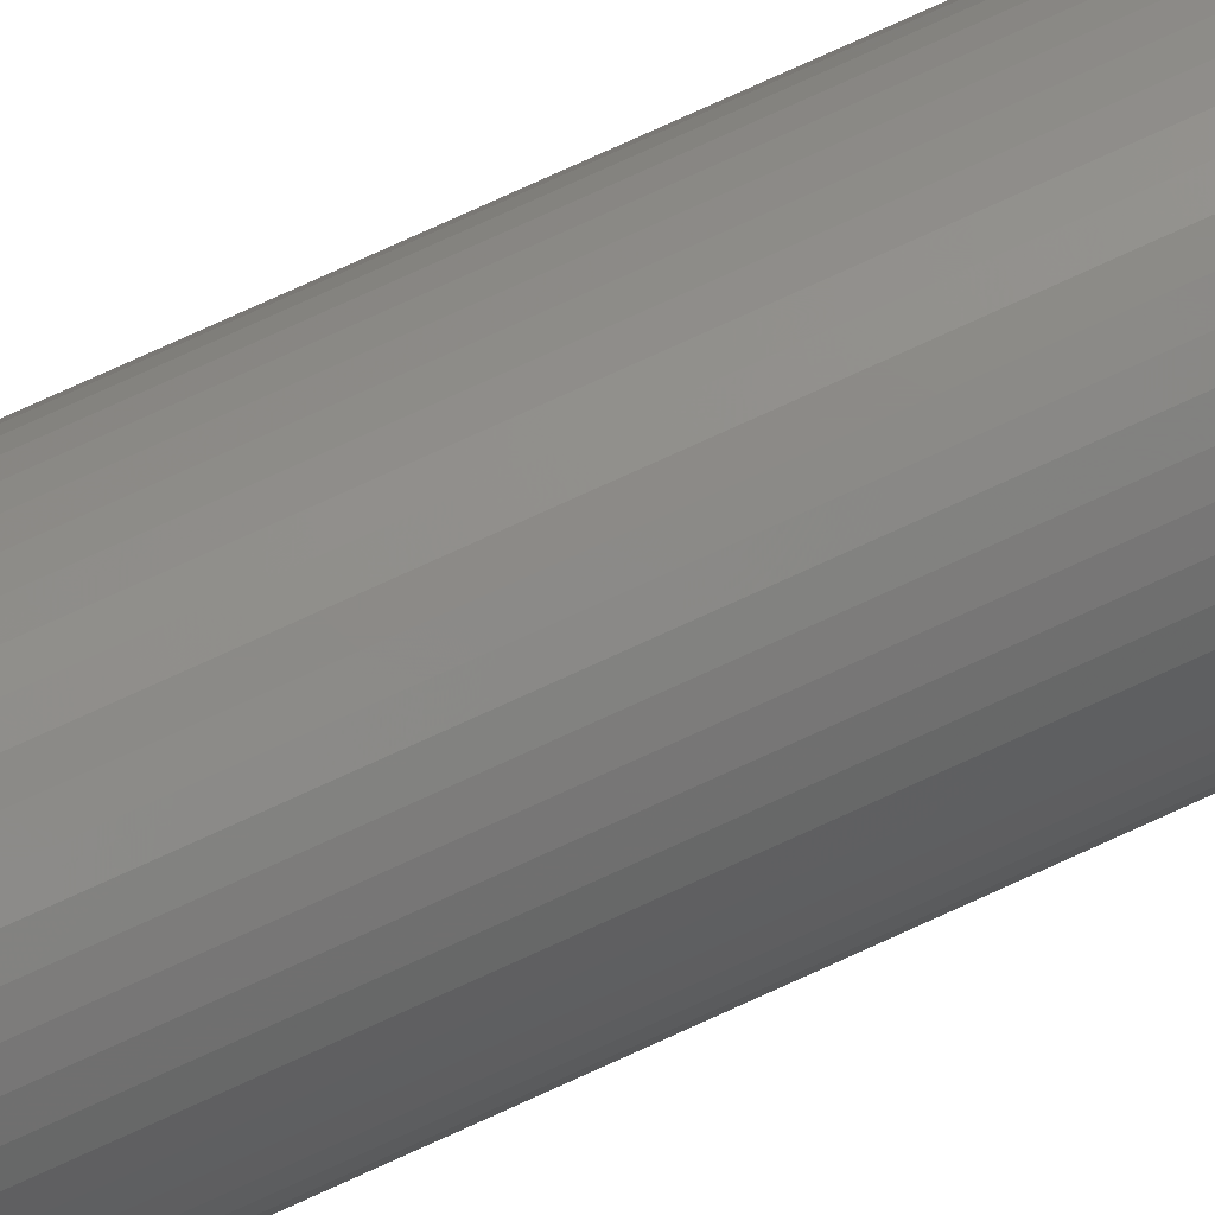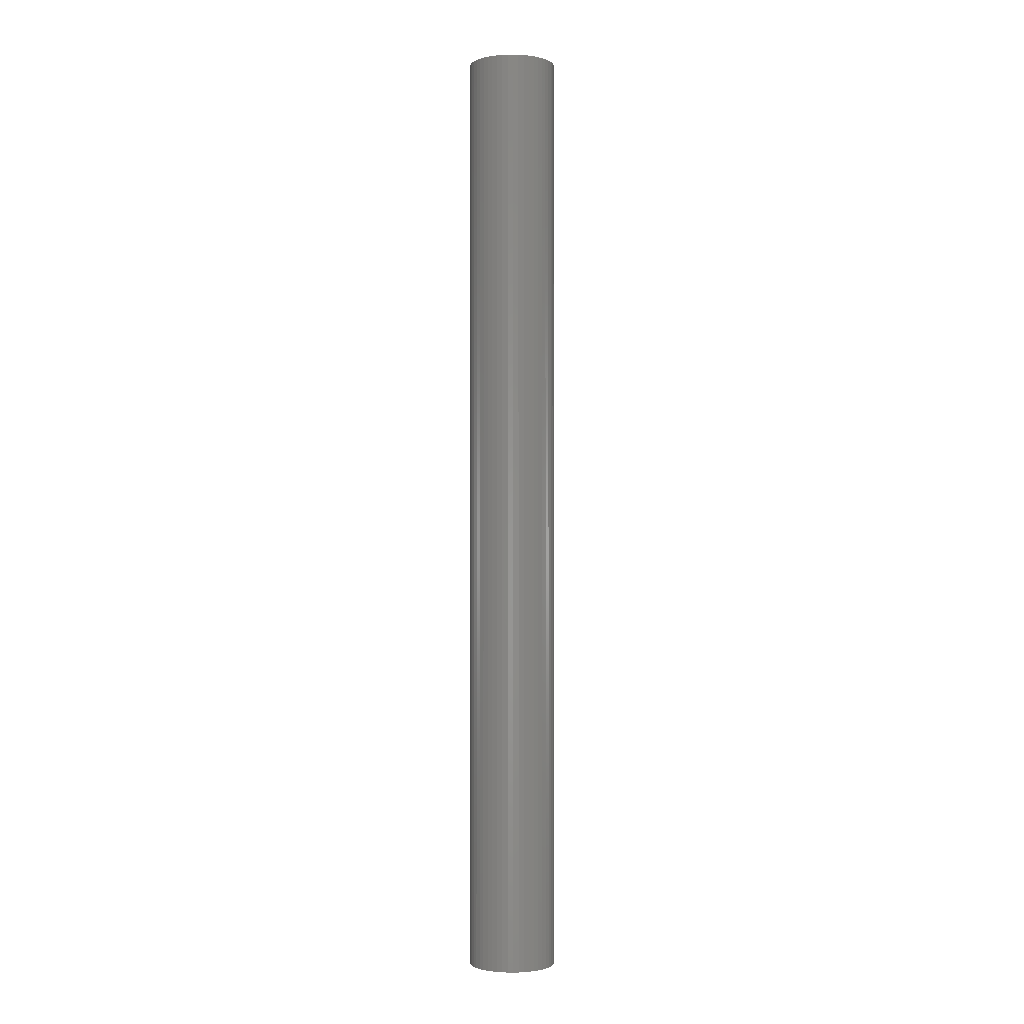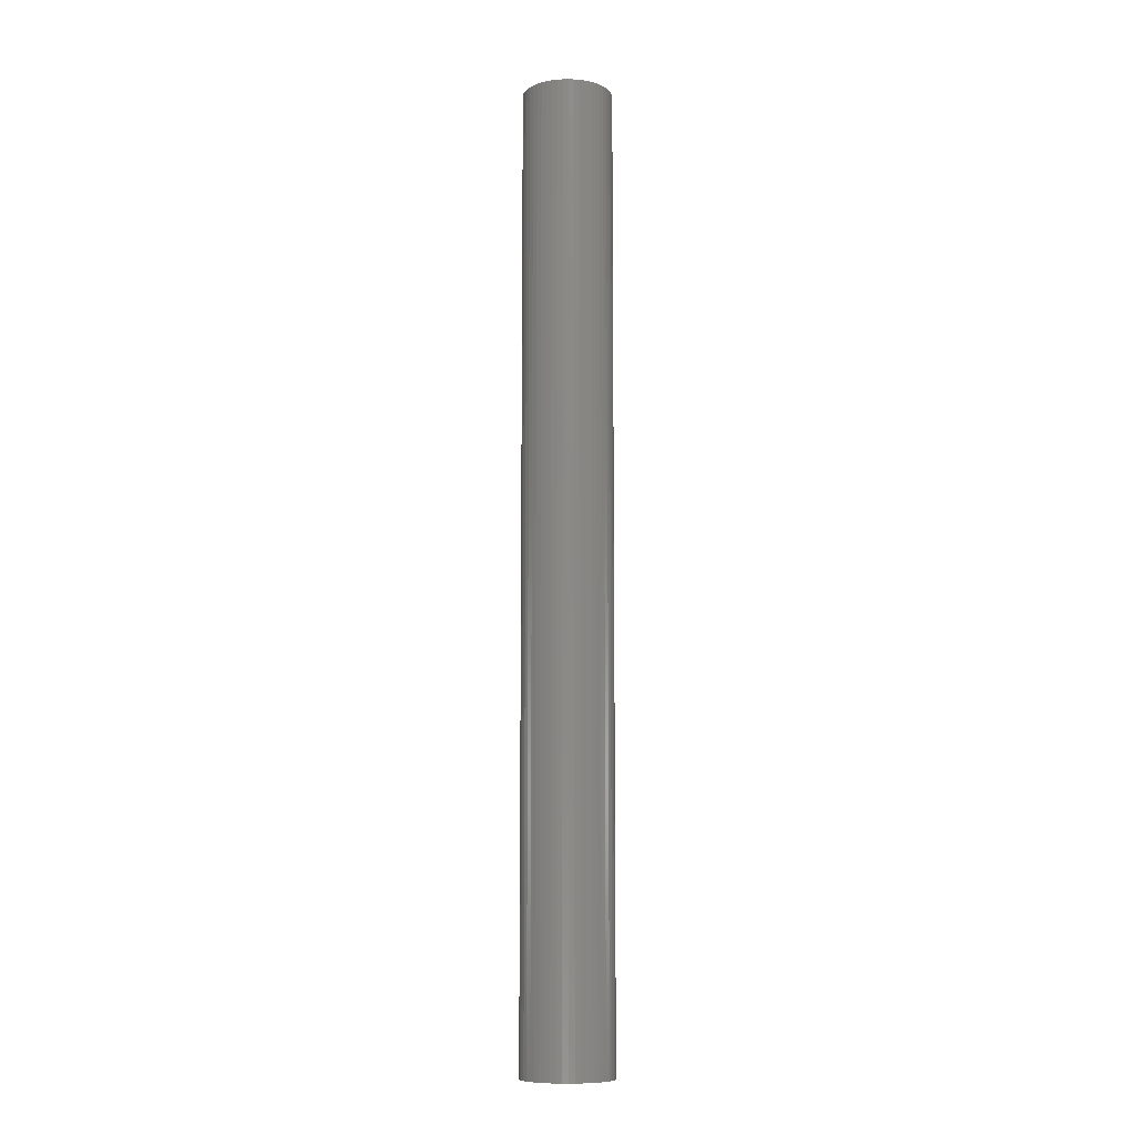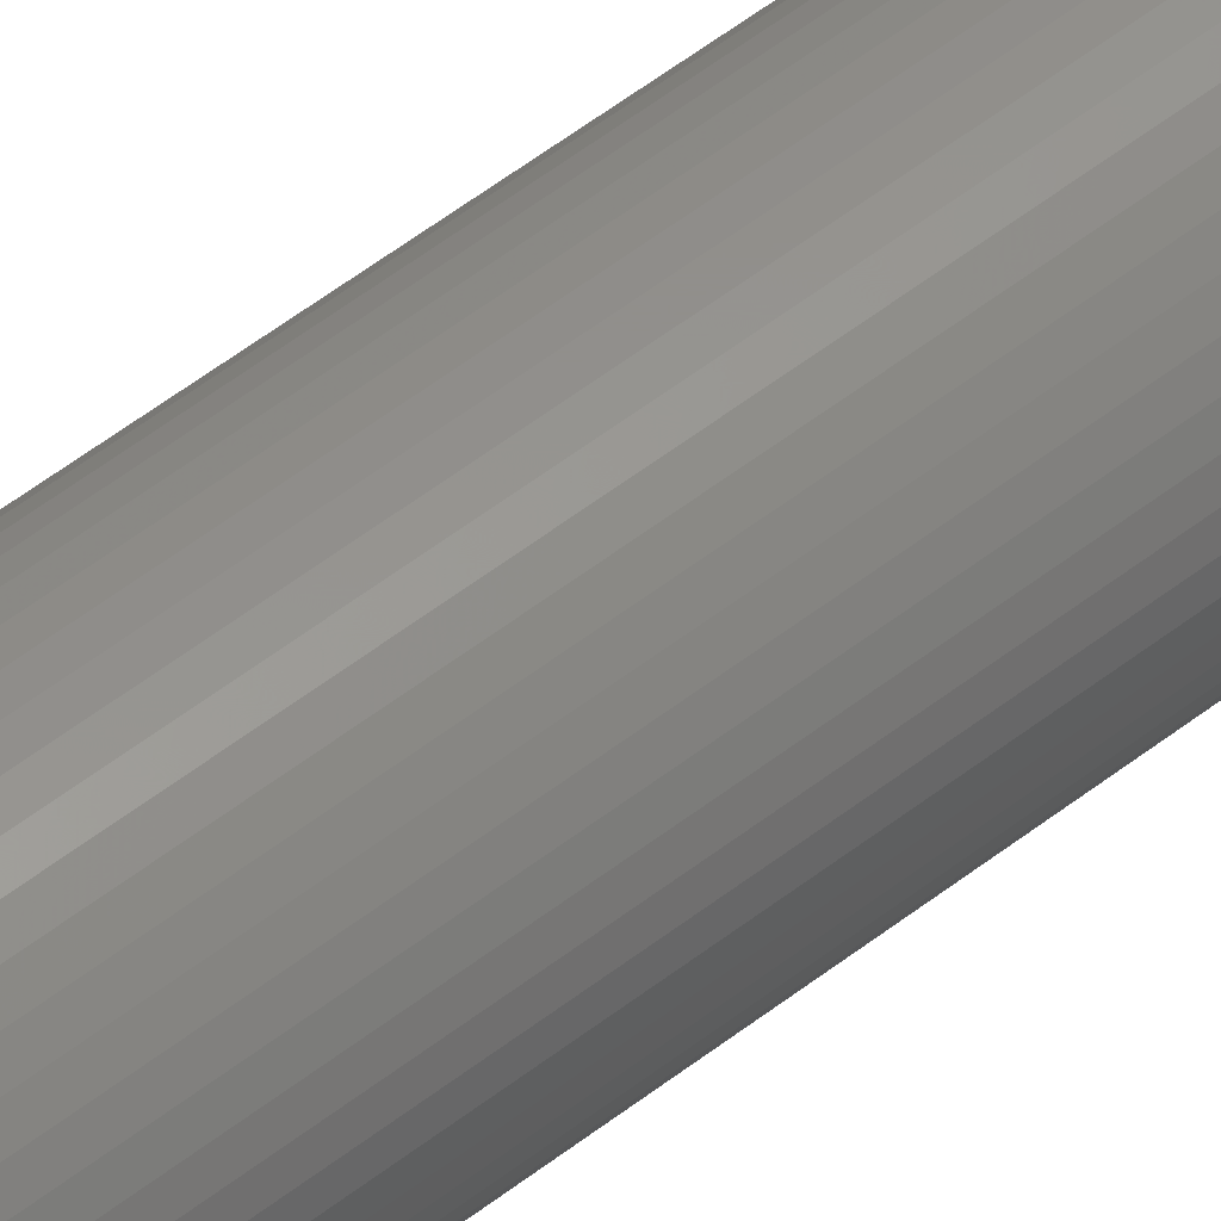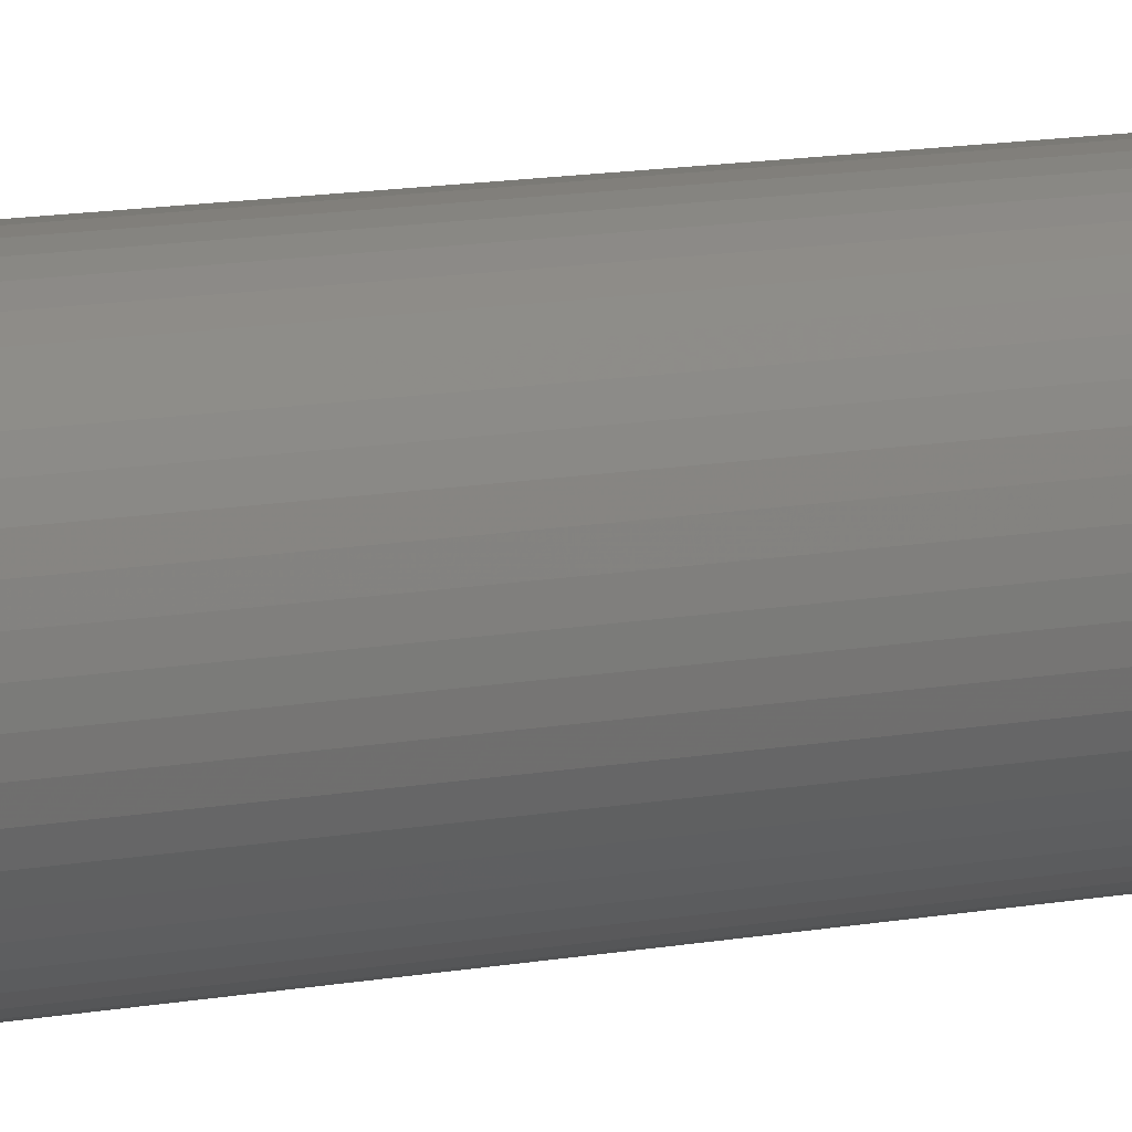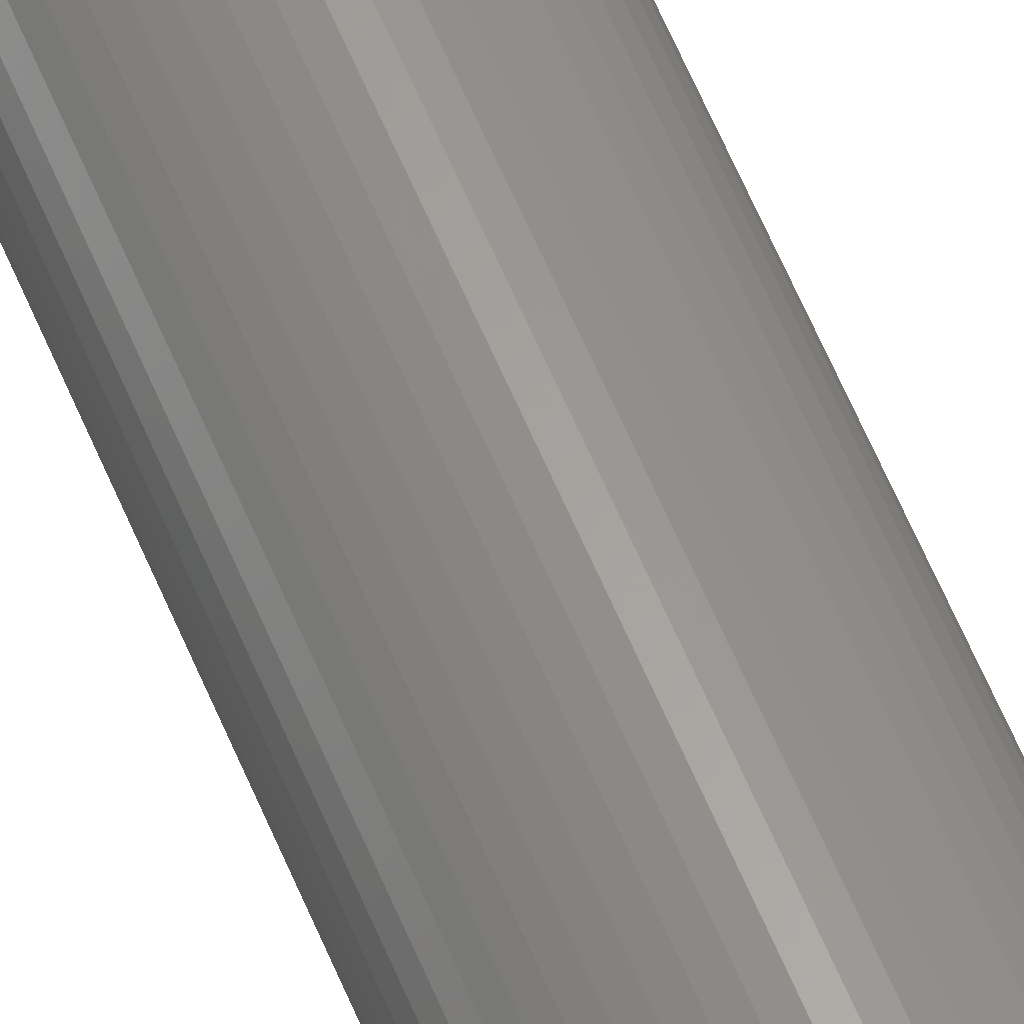
<metadata>
{"format":"stl","ext":"stl","renderer":"f3d","projection":"perspective","resolution":1024,"background":"white","views":[{"elev":77.1,"azim":-114.5,"up":"+Y"},{"elev":-1.2,"azim":-12.3,"up":"+Z"},{"elev":-9.5,"azim":117.6,"up":"+Z"},{"elev":51.2,"azim":-130.8,"up":"+Y"},{"elev":7.0,"azim":-127.9,"up":"+Y"},{"elev":61.8,"azim":-22.7,"up":"+Y"}]}
</metadata>
<code>
# stl→obj: 200 verts, 400 faces
v 2.25 0 24
v 2.232 0.282 -24
v 2.232 0.282 24
v 2.25 0 -24
v -2.25 0 -24
v -2.232 0.282 24
v -2.232 0.282 -24
v -2.25 0 24
v 0.1413 2.246 -24
v -0.1413 2.246 24
v 0.1413 2.246 24
v -0.1413 2.246 -24
v -0.1413 -2.246 -24
v 0.1413 -2.246 24
v -0.1413 -2.246 24
v 0.1413 -2.246 -24
v 1.64 1.54 -24
v 1.434 1.734 24
v 1.64 1.54 24
v 1.434 1.734 -24
v -1.434 1.734 -24
v -1.64 1.54 24
v -1.434 1.734 24
v -1.64 1.54 -24
v -0.6953 2.14 -24
v -0.958 2.036 24
v -0.6953 2.14 24
v -0.958 2.036 -24
v 2.092 -0.8283 24
v 2.179 -0.5596 -24
v 2.179 -0.5596 24
v 2.092 -0.8283 -24
v 2.092 0.8283 24
v 1.972 1.084 -24
v 1.972 1.084 24
v 2.092 0.8283 -24
v 2.179 0.5596 -24
v 2.179 0.5596 24
v 0.958 2.036 -24
v 0.6953 2.14 24
v 0.958 2.036 24
v 0.6953 2.14 -24
v 0.4216 2.21 24
v 0.4216 2.21 -24
v 1.206 1.9 24
v 1.206 1.9 -24
v -2.092 0.8283 -24
v -1.972 1.084 24
v -1.972 1.084 -24
v -2.092 0.8283 24
v -1.82 1.323 -24
v -1.82 1.323 24
v -2.179 0.5596 -24
v -2.179 0.5596 24
v -1.206 1.9 24
v -1.206 1.9 -24
v -0.4216 2.21 24
v -0.4216 2.21 -24
v 0.4216 -2.21 24
v 0.4216 -2.21 -24
v 1.82 1.323 24
v 1.82 1.323 -24
v 1.8 0 24
v 1.786 0.2256 24
v 2.232 -0.282 24
v 1.743 0.4476 24
v 1.786 -0.2256 24
v 1.674 0.6626 24
v 1.577 0.8672 24
v 1.743 -0.4476 24
v 1.456 1.058 24
v 1.312 1.232 24
v 1.147 1.387 24
v 0.9645 1.52 24
v 0.7664 1.629 24
v 0.5562 1.712 24
v 0.3373 1.768 24
v 0.113 1.796 24
v -0.113 1.796 24
v -0.3373 1.768 24
v -0.5562 1.712 24
v -0.7664 1.629 24
v -0.9645 1.52 24
v -1.147 1.387 24
v -1.312 1.232 24
v -1.456 1.058 24
v -1.577 0.8672 24
v -1.674 0.6626 24
v -1.743 0.4476 24
v 1.674 -0.6626 24
v 1.972 -1.084 24
v 1.577 -0.8672 24
v 1.82 -1.323 24
v 1.456 -1.058 24
v 1.64 -1.54 24
v 1.312 -1.232 24
v 1.434 -1.734 24
v 1.147 -1.387 24
v 1.206 -1.9 24
v 0.9645 -1.52 24
v 0.958 -2.036 24
v 0.7664 -1.629 24
v 0.6953 -2.14 24
v 0.5562 -1.712 24
v 0.3373 -1.768 24
v 0.113 -1.796 24
v -0.113 -1.796 24
v -0.3373 -1.768 24
v -0.4216 -2.21 24
v -0.5562 -1.712 24
v -0.6953 -2.14 24
v -0.7664 -1.629 24
v -0.958 -2.036 24
v -0.9645 -1.52 24
v -1.206 -1.9 24
v -1.147 -1.387 24
v -1.434 -1.734 24
v -1.312 -1.232 24
v -1.64 -1.54 24
v -1.456 -1.058 24
v -1.82 -1.323 24
v -1.577 -0.8672 24
v -1.972 -1.084 24
v -1.674 -0.6626 24
v -2.092 -0.8283 24
v -1.743 -0.4476 24
v -2.179 -0.5596 24
v -1.786 -0.2256 24
v -2.232 -0.282 24
v -1.8 0 24
v -1.786 0.2256 24
v 2.232 -0.282 -24
v 1.972 -1.084 -24
v 1.82 -1.323 -24
v -1.64 -1.54 -24
v -1.434 -1.734 -24
v -1.972 -1.084 -24
v -2.092 -0.8283 -24
v -1.82 -1.323 -24
v 1.8 0 -24
v 1.786 -0.2256 -24
v 1.743 -0.4476 -24
v 1.786 0.2256 -24
v 1.674 -0.6626 -24
v 1.577 -0.8672 -24
v 1.743 0.4476 -24
v 1.456 -1.058 -24
v 1.64 -1.54 -24
v 1.312 -1.232 -24
v 1.434 -1.734 -24
v 1.147 -1.387 -24
v 1.206 -1.9 -24
v 0.9645 -1.52 -24
v 0.958 -2.036 -24
v 0.7664 -1.629 -24
v 0.6953 -2.14 -24
v 0.5562 -1.712 -24
v 0.3373 -1.768 -24
v 0.113 -1.796 -24
v -0.113 -1.796 -24
v -0.3373 -1.768 -24
v -0.4216 -2.21 -24
v -0.5562 -1.712 -24
v -0.6953 -2.14 -24
v -0.7664 -1.629 -24
v -0.958 -2.036 -24
v -0.9645 -1.52 -24
v -1.206 -1.9 -24
v -1.147 -1.387 -24
v -1.312 -1.232 -24
v -1.456 -1.058 -24
v -1.577 -0.8672 -24
v -1.674 -0.6626 -24
v -1.743 -0.4476 -24
v 1.674 0.6626 -24
v 1.577 0.8672 -24
v 1.456 1.058 -24
v 1.312 1.232 -24
v 1.147 1.387 -24
v 0.9645 1.52 -24
v 0.7664 1.629 -24
v 0.5562 1.712 -24
v 0.3373 1.768 -24
v 0.113 1.796 -24
v -0.113 1.796 -24
v -0.3373 1.768 -24
v -0.5562 1.712 -24
v -0.7664 1.629 -24
v -0.9645 1.52 -24
v -1.147 1.387 -24
v -1.312 1.232 -24
v -1.456 1.058 -24
v -1.577 0.8672 -24
v -1.674 0.6626 -24
v -1.743 0.4476 -24
v -1.786 0.2256 -24
v -1.8 0 -24
v -2.179 -0.5596 -24
v -1.786 -0.2256 -24
v -2.232 -0.282 -24
f 1 2 3
f 2 1 4
f 5 6 7
f 6 5 8
f 9 10 11
f 10 9 12
f 13 14 15
f 14 13 16
f 17 18 19
f 18 17 20
f 21 22 23
f 22 21 24
f 25 26 27
f 26 25 28
f 29 30 31
f 30 29 32
f 33 34 35
f 34 33 36
f 3 37 38
f 37 3 2
f 39 40 41
f 40 39 42
f 42 43 40
f 43 42 44
f 20 45 18
f 45 20 46
f 47 48 49
f 48 47 50
f 51 22 24
f 22 51 52
f 53 50 47
f 50 53 54
f 28 55 26
f 55 28 56
f 12 57 10
f 57 12 58
f 16 59 14
f 59 16 60
f 38 36 33
f 36 38 37
f 61 17 19
f 17 61 62
f 35 62 61
f 62 35 34
f 44 11 43
f 11 44 9
f 46 41 45
f 41 46 39
f 49 52 51
f 52 49 48
f 7 54 53
f 54 7 6
f 63 1 3
f 64 3 38
f 1 63 65
f 66 38 33
f 67 65 63
f 68 33 35
f 65 67 31
f 69 35 61
f 70 31 67
f 31 70 29
f 3 64 63
f 38 66 64
f 33 68 66
f 71 61 19
f 35 69 68
f 61 71 69
f 72 19 18
f 19 72 71
f 73 18 45
f 18 73 72
f 45 74 73
f 41 74 45
f 41 75 74
f 40 75 41
f 40 76 75
f 43 76 40
f 43 77 76
f 11 77 43
f 11 78 77
f 11 79 78
f 10 79 11
f 10 80 79
f 57 80 10
f 57 81 80
f 27 81 57
f 27 82 81
f 26 82 27
f 26 83 82
f 55 83 26
f 83 55 84
f 23 84 55
f 84 23 85
f 22 85 23
f 85 22 86
f 52 86 22
f 86 52 87
f 48 87 52
f 87 48 88
f 88 50 89
f 50 88 48
f 90 29 70
f 29 90 91
f 92 91 90
f 91 92 93
f 94 93 92
f 93 94 95
f 96 95 94
f 95 96 97
f 98 97 96
f 97 98 99
f 100 99 98
f 100 101 99
f 102 101 100
f 102 103 101
f 104 103 102
f 104 59 103
f 105 59 104
f 105 14 59
f 106 14 105
f 107 14 106
f 107 15 14
f 108 15 107
f 108 109 15
f 110 109 108
f 110 111 109
f 112 111 110
f 112 113 111
f 114 113 112
f 115 114 116
f 114 115 113
f 117 116 118
f 116 117 115
f 119 118 120
f 121 120 122
f 118 119 117
f 123 122 124
f 125 124 126
f 127 126 128
f 120 121 119
f 129 128 130
f 54 89 50
f 89 54 131
f 122 123 121
f 6 131 54
f 124 125 123
f 131 6 130
f 126 127 125
f 8 130 6
f 128 129 127
f 130 8 129
f 56 23 55
f 23 56 21
f 58 27 57
f 27 58 25
f 65 4 1
f 4 65 132
f 93 133 91
f 133 93 134
f 31 132 65
f 132 31 30
f 135 117 119
f 117 135 136
f 137 125 138
f 125 137 123
f 135 121 139
f 121 135 119
f 140 4 132
f 141 132 30
f 4 140 2
f 142 30 32
f 143 2 140
f 144 32 133
f 2 143 37
f 145 133 134
f 146 37 143
f 37 146 36
f 132 141 140
f 30 142 141
f 32 144 142
f 147 134 148
f 133 145 144
f 134 147 145
f 149 148 150
f 148 149 147
f 151 150 152
f 150 151 149
f 152 153 151
f 154 153 152
f 154 155 153
f 156 155 154
f 156 157 155
f 60 157 156
f 60 158 157
f 16 158 60
f 16 159 158
f 16 160 159
f 13 160 16
f 13 161 160
f 162 161 13
f 162 163 161
f 164 163 162
f 164 165 163
f 166 165 164
f 166 167 165
f 168 167 166
f 167 168 169
f 136 169 168
f 169 136 170
f 135 170 136
f 170 135 171
f 139 171 135
f 171 139 172
f 137 172 139
f 172 137 173
f 173 138 174
f 138 173 137
f 175 36 146
f 36 175 34
f 176 34 175
f 34 176 62
f 177 62 176
f 62 177 17
f 178 17 177
f 17 178 20
f 179 20 178
f 20 179 46
f 180 46 179
f 180 39 46
f 181 39 180
f 181 42 39
f 182 42 181
f 182 44 42
f 183 44 182
f 183 9 44
f 184 9 183
f 185 9 184
f 185 12 9
f 186 12 185
f 186 58 12
f 187 58 186
f 187 25 58
f 188 25 187
f 188 28 25
f 189 28 188
f 56 189 190
f 189 56 28
f 21 190 191
f 190 21 56
f 24 191 192
f 51 192 193
f 191 24 21
f 49 193 194
f 47 194 195
f 53 195 196
f 192 51 24
f 7 196 197
f 198 174 138
f 174 198 199
f 193 49 51
f 200 199 198
f 194 47 49
f 199 200 197
f 195 53 47
f 5 197 200
f 196 7 53
f 197 5 7
f 152 97 99
f 97 152 150
f 91 32 29
f 32 91 133
f 138 127 198
f 127 138 125
f 95 134 93
f 134 95 148
f 154 99 101
f 99 154 152
f 156 101 103
f 101 156 154
f 60 103 59
f 103 60 156
f 162 15 109
f 15 162 13
f 168 113 115
f 113 168 166
f 139 123 137
f 123 139 121
f 198 129 200
f 129 198 127
f 200 8 5
f 8 200 129
f 150 95 97
f 95 150 148
f 164 109 111
f 109 164 162
f 166 111 113
f 111 166 164
f 136 115 117
f 115 136 168
f 140 64 143
f 64 140 63
f 130 196 131
f 196 130 197
f 185 78 79
f 78 185 184
f 159 107 106
f 107 159 160
f 179 72 73
f 72 179 178
f 191 84 85
f 84 191 190
f 188 81 82
f 81 188 187
f 147 92 145
f 92 147 94
f 175 69 176
f 69 175 68
f 143 66 146
f 66 143 64
f 182 75 76
f 75 182 181
f 183 76 77
f 76 183 182
f 180 73 74
f 73 180 179
f 88 193 87
f 193 88 194
f 89 194 88
f 194 89 195
f 187 80 81
f 80 187 186
f 158 106 105
f 106 158 159
f 155 104 102
f 104 155 157
f 146 68 175
f 68 146 66
f 177 72 178
f 72 177 71
f 176 71 177
f 71 176 69
f 184 77 78
f 77 184 183
f 181 74 75
f 74 181 180
f 87 192 86
f 192 87 193
f 86 191 85
f 191 86 192
f 131 195 89
f 195 131 196
f 189 82 83
f 82 189 188
f 190 83 84
f 83 190 189
f 186 79 80
f 79 186 185
f 141 63 140
f 63 141 67
f 149 98 96
f 98 149 151
f 142 67 141
f 67 142 70
f 122 173 124
f 173 122 172
f 145 90 144
f 90 145 92
f 149 94 147
f 94 149 96
f 161 110 108
f 110 161 163
f 118 171 120
f 171 118 170
f 124 174 126
f 174 124 173
f 157 105 104
f 105 157 158
f 151 100 98
f 100 151 153
f 153 102 100
f 102 153 155
f 144 70 142
f 70 144 90
f 160 108 107
f 108 160 161
f 163 112 110
f 112 163 165
f 167 116 114
f 116 167 169
f 169 118 116
f 118 169 170
f 126 199 128
f 199 126 174
f 128 197 130
f 197 128 199
f 165 114 112
f 114 165 167
f 120 172 122
f 172 120 171

</code>
